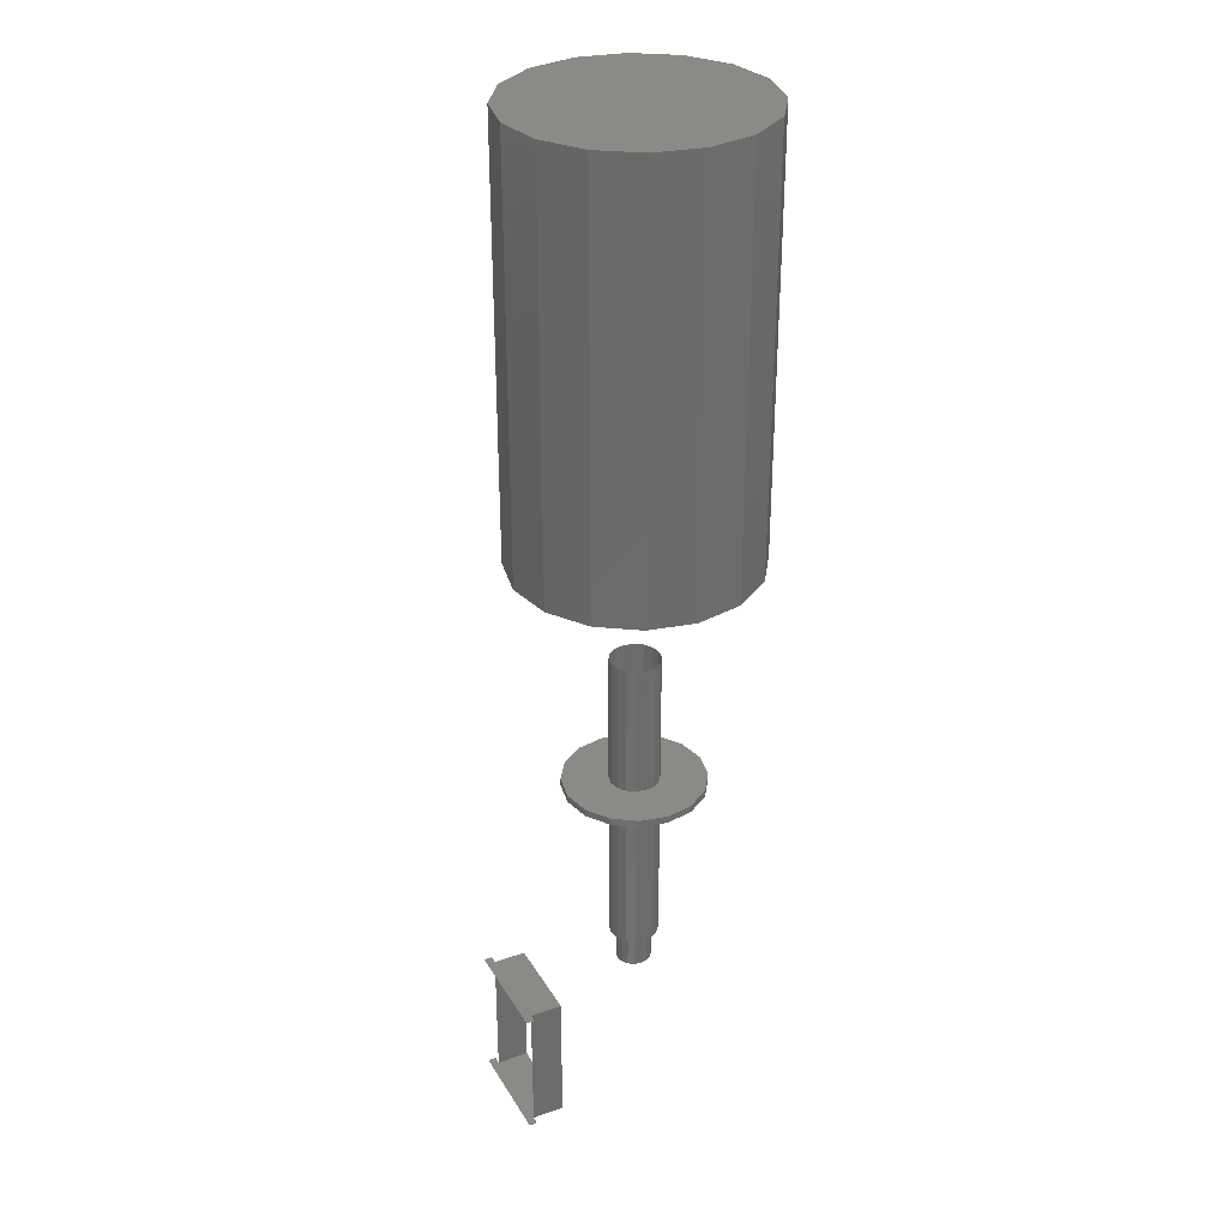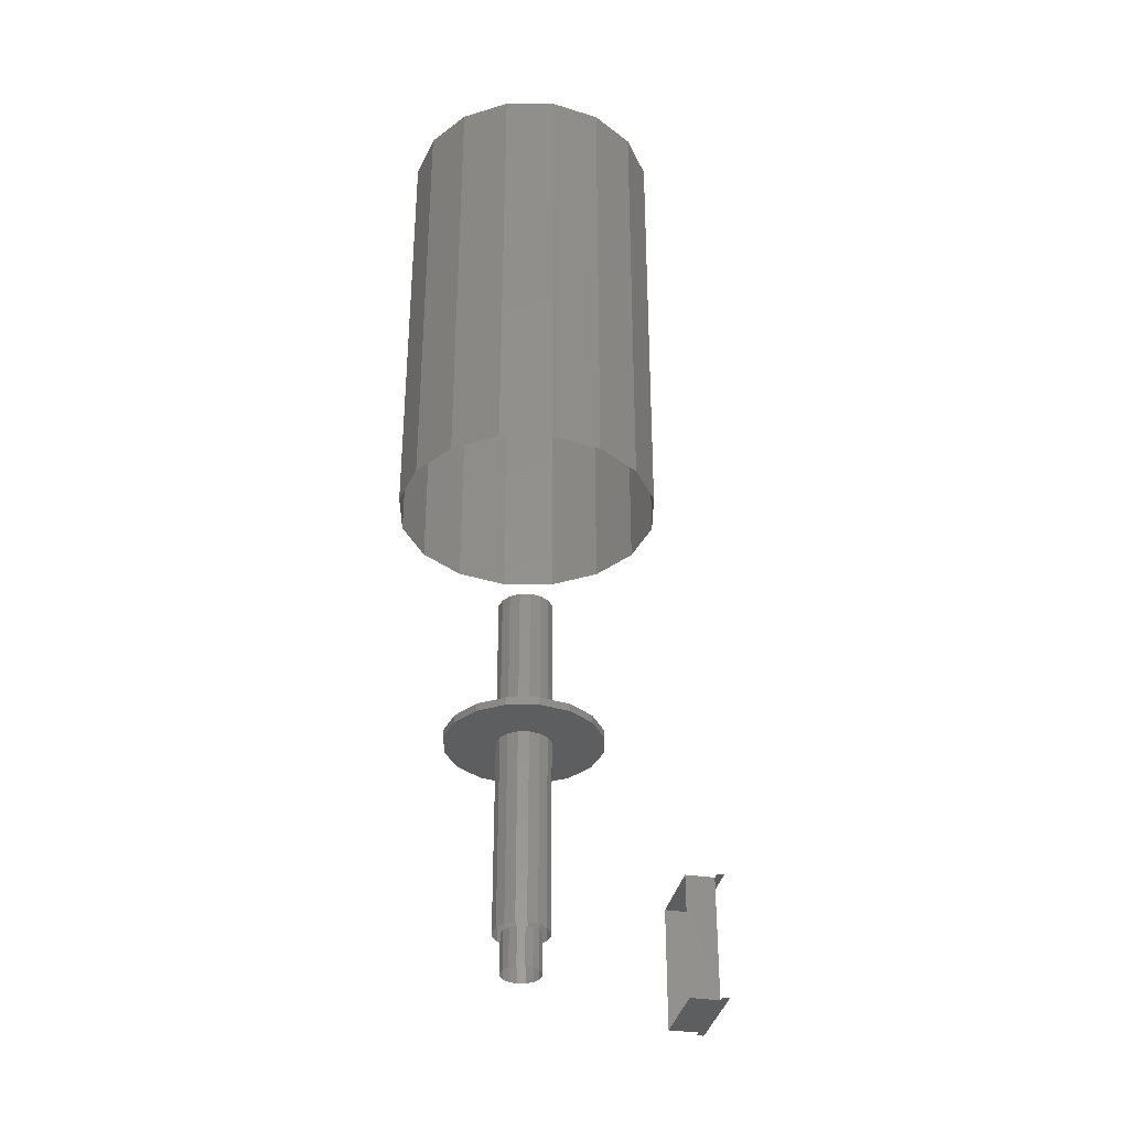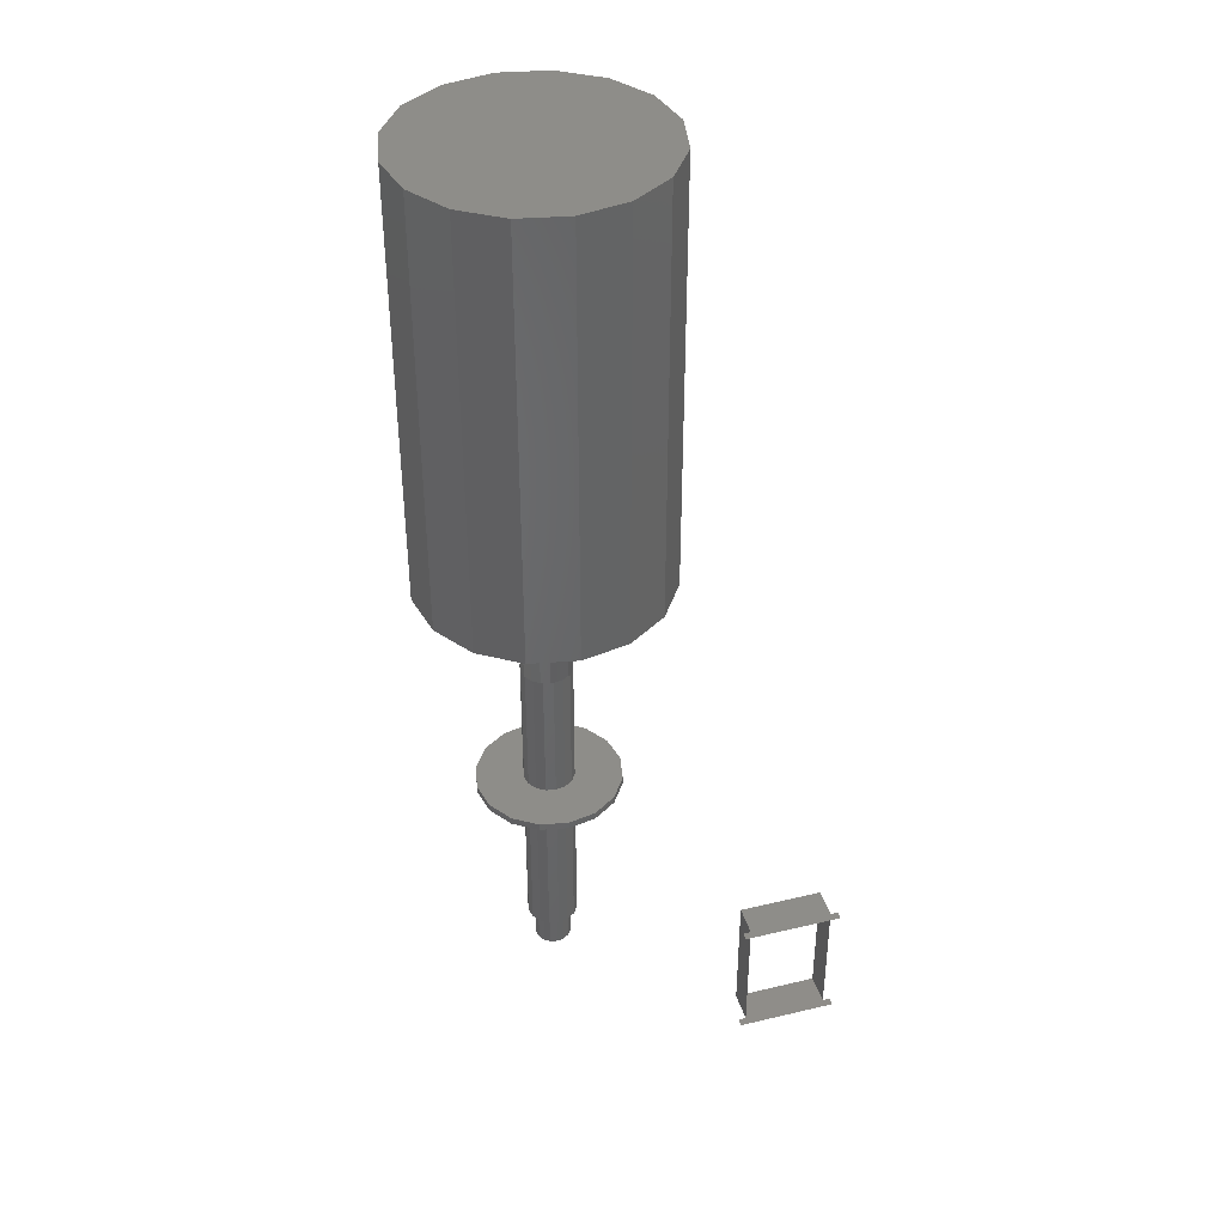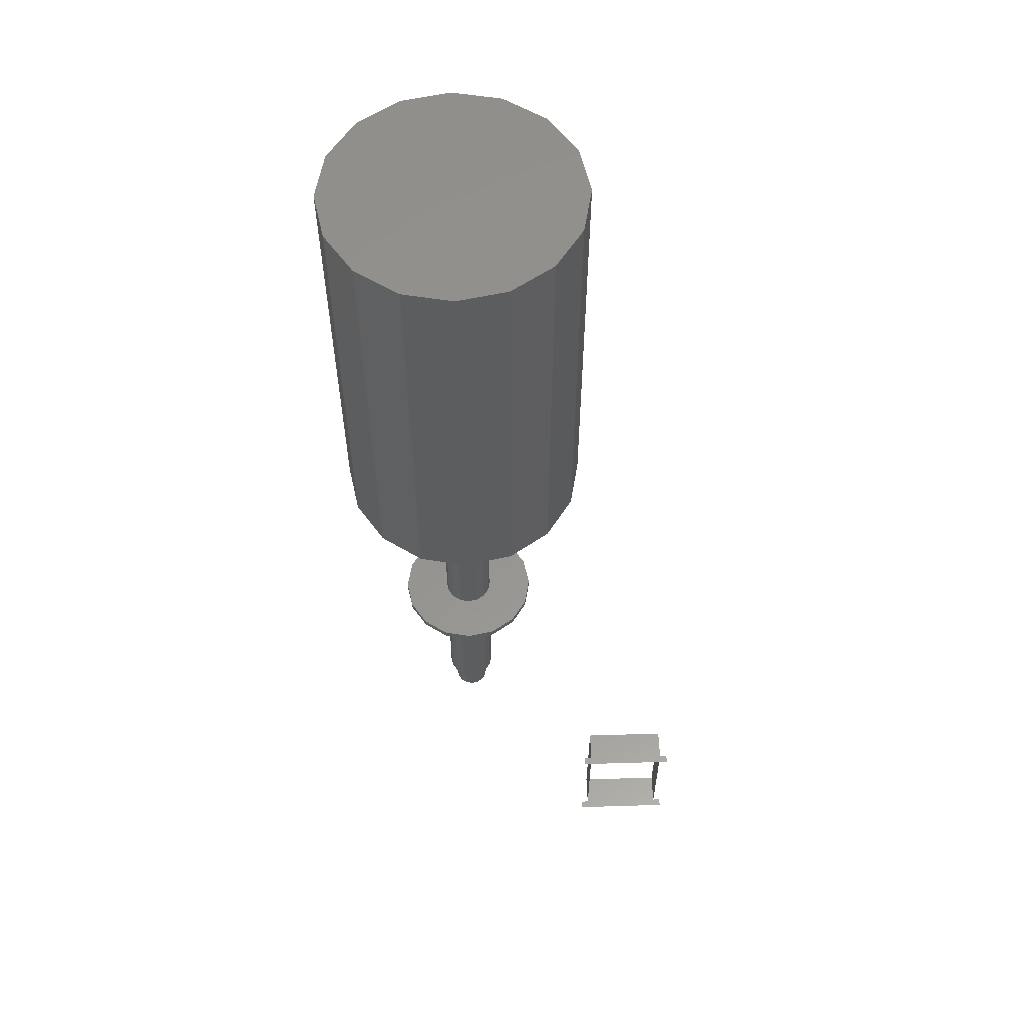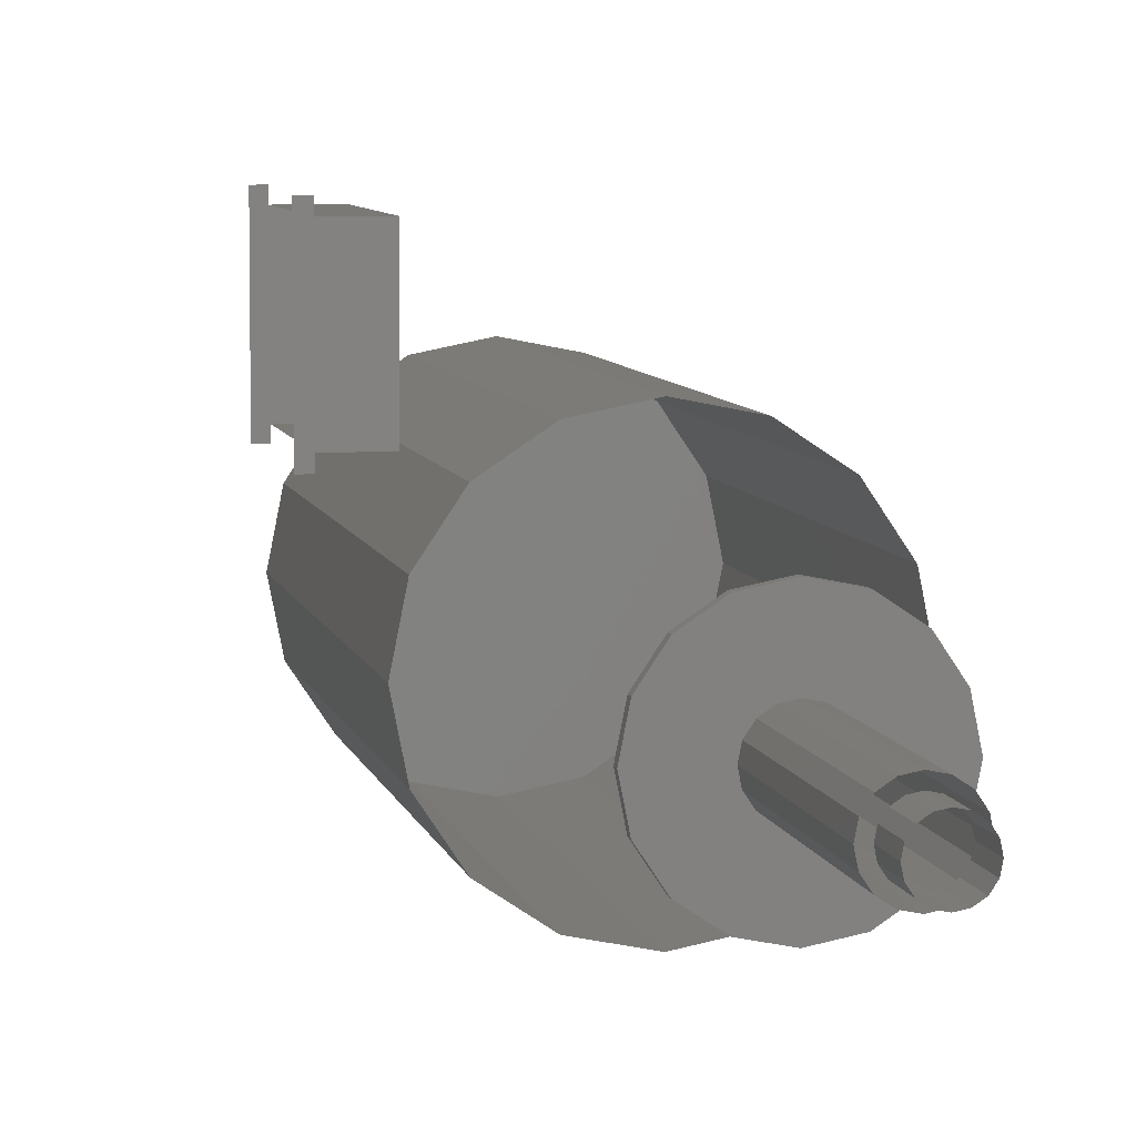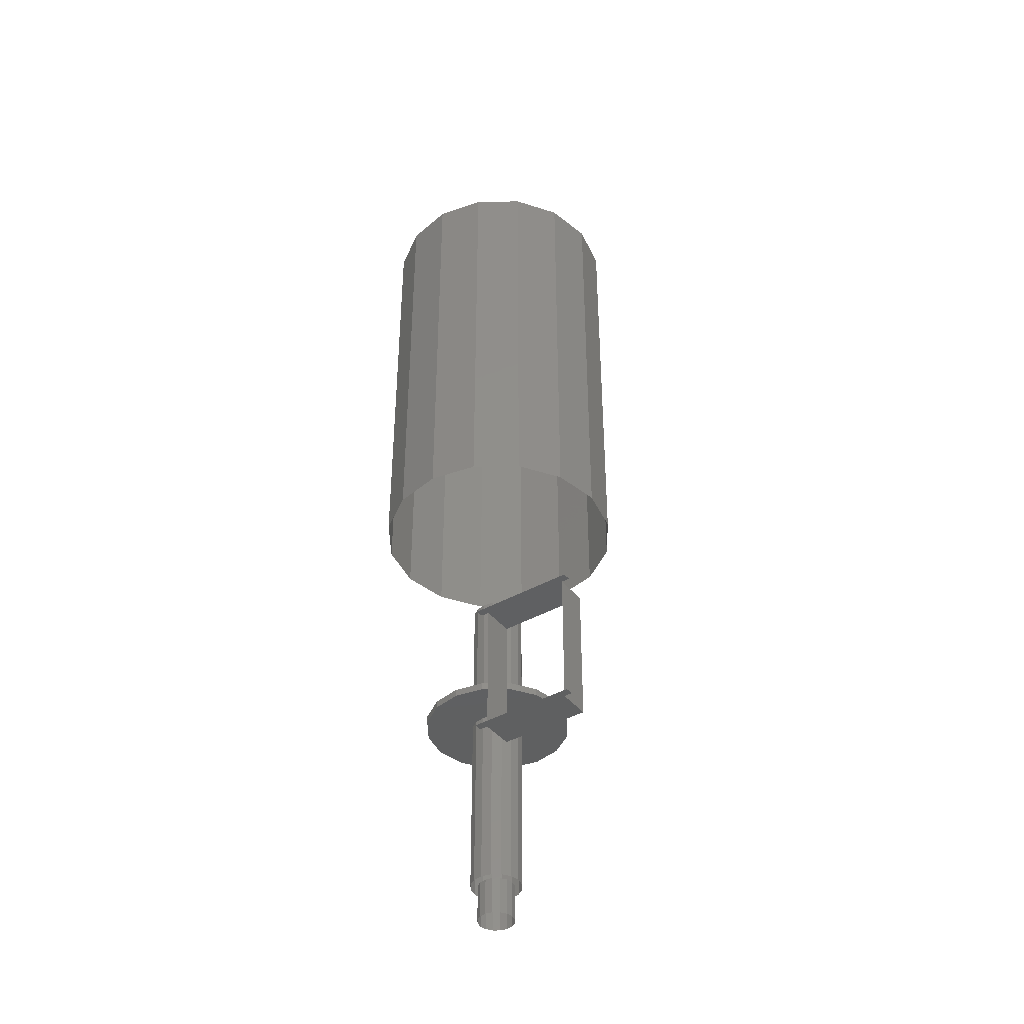
<metadata>
{"format":"stl","ext":"stl","renderer":"f3d","projection":"perspective","resolution":1024,"background":"white","views":[{"elev":31.9,"azim":153.9,"up":"+Z"},{"elev":-34.5,"azim":-11.5,"up":"+Z"},{"elev":39.6,"azim":73.6,"up":"+Z"},{"elev":57.4,"azim":88.2,"up":"+Z"},{"elev":6.4,"azim":169.3,"up":"+Y"},{"elev":-40.8,"azim":124.7,"up":"+Z"}]}
</metadata>
<code>
# stl→obj: 176 verts, 254 faces
v 0.075 0.057 0.427
v 0.079 0.057 0.427
v 0.079 0.057 0.444
v 0.075 0.057 0.444
v 0.08 0.069 0.444
v 0.079 0.068 0.444
v 0.08 0.056 0.444
v 0.079 0.069 0.444
v 0.075 0.068 0.444
v 0.079 0.056 0.444
v 0.079 0.068 0.427
v 0.075 0.068 0.427
v 0.08 0.056 0.427
v 0.079 0.056 0.427
v 0.079 0.069 0.427
v 0.08 0.069 0.427
v 0.05383 0.02876 0.451
v 0.05 0.028 0.451
v 0.05 0.028 0.45
v 0.05924 0.03417 0.451
v 0.05707 0.03093 0.451
v 0.05707 0.03093 0.45
v 0.05383 0.02876 0.45
v 0.05924 0.04183 0.451
v 0.06 0.038 0.451
v 0.06 0.038 0.45
v 0.05383 0.04724 0.451
v 0.05707 0.04507 0.451
v 0.05707 0.04507 0.45
v 0.05924 0.04183 0.45
v 0.05924 0.03417 0.45
v 0.04617 0.04724 0.451
v 0.05 0.048 0.451
v 0.05 0.048 0.45
v 0.04076 0.04183 0.451
v 0.04293 0.04507 0.451
v 0.04293 0.04507 0.45
v 0.04617 0.04724 0.45
v 0.04076 0.03417 0.451
v 0.04 0.038 0.451
v 0.04 0.038 0.45
v 0.04617 0.02876 0.451
v 0.04293 0.03093 0.451
v 0.04293 0.03093 0.45
v 0.04076 0.03417 0.45
v 0.04076 0.04183 0.45
v 0.05383 0.04724 0.45
v 0.04617 0.02876 0.45
v 0.05134 0.03477 0.451
v 0.05247 0.03553 0.451
v 0.05323 0.03666 0.451
v 0.0535 0.038 0.451
v 0.05323 0.03934 0.451
v 0.04866 0.03477 0.451
v 0.04677 0.03666 0.451
v 0.05 0.0345 0.451
v 0.04753 0.03553 0.451
v 0.0465 0.038 0.451
v 0.05247 0.04047 0.451
v 0.05 0.0415 0.451
v 0.05134 0.04123 0.451
v 0.04866 0.04123 0.451
v 0.04677 0.03934 0.451
v 0.04753 0.04047 0.451
v 0.05247 0.03553 0.45
v 0.05134 0.03477 0.45
v 0.05323 0.03666 0.45
v 0.0535 0.038 0.45
v 0.05323 0.03934 0.45
v 0.04866 0.03477 0.45
v 0.04677 0.03666 0.45
v 0.05 0.0345 0.45
v 0.04753 0.03553 0.45
v 0.0465 0.038 0.45
v 0.05247 0.04047 0.45
v 0.05134 0.04123 0.45
v 0.05 0.0415 0.45
v 0.04866 0.04123 0.45
v 0.04677 0.03934 0.45
v 0.04753 0.04047 0.45
v 0.05134 0.04123 0.425
v 0.05 0.0415 0.425
v 0.05323 0.03934 0.425
v 0.05247 0.04047 0.425
v 0.05323 0.03666 0.425
v 0.05134 0.03477 0.425
v 0.05247 0.03553 0.425
v 0.0535 0.038 0.425
v 0.05 0.0345 0.425
v 0.04753 0.03553 0.425
v 0.04866 0.03477 0.425
v 0.0465 0.038 0.425
v 0.04753 0.04047 0.425
v 0.04677 0.03934 0.425
v 0.04677 0.03666 0.425
v 0.04866 0.04123 0.425
v 0.05096 0.04031 0.42
v 0.05 0.0405 0.42
v 0.05 0.0405 0.425
v 0.05231 0.03896 0.42
v 0.05177 0.03977 0.42
v 0.05177 0.03977 0.425
v 0.05096 0.04031 0.425
v 0.05231 0.03704 0.42
v 0.0525 0.038 0.42
v 0.0525 0.038 0.425
v 0.05096 0.03569 0.42
v 0.05177 0.03623 0.42
v 0.05177 0.03623 0.425
v 0.05231 0.03704 0.425
v 0.05231 0.03896 0.425
v 0.04904 0.03569 0.42
v 0.05 0.0355 0.42
v 0.05 0.0355 0.425
v 0.04769 0.03704 0.42
v 0.04823 0.03623 0.42
v 0.04823 0.03623 0.425
v 0.04904 0.03569 0.425
v 0.04769 0.03896 0.42
v 0.0475 0.038 0.42
v 0.0475 0.038 0.425
v 0.04904 0.04031 0.42
v 0.04823 0.03977 0.42
v 0.04823 0.03977 0.425
v 0.04769 0.03896 0.425
v 0.04769 0.03704 0.425
v 0.05096 0.03569 0.425
v 0.04904 0.04031 0.425
v 0.05 0.0415 0.47
v 0.05134 0.04123 0.47
v 0.05247 0.04047 0.47
v 0.05323 0.03934 0.47
v 0.0535 0.038 0.47
v 0.05323 0.03666 0.47
v 0.05247 0.03553 0.47
v 0.05 0.0345 0.47
v 0.04866 0.03477 0.47
v 0.04753 0.03553 0.47
v 0.04677 0.03666 0.47
v 0.0465 0.038 0.47
v 0.04677 0.03934 0.47
v 0.04753 0.04047 0.47
v 0.04866 0.04123 0.47
v 0.05134 0.03477 0.47
v 0.05651 0.02229 0.545
v 0.05 0.021 0.545
v 0.05 0.021 0.485
v 0.06571 0.03149 0.545
v 0.06202 0.02598 0.485
v 0.06571 0.03149 0.485
v 0.05651 0.02229 0.485
v 0.06202 0.02598 0.545
v 0.067 0.038 0.545
v 0.067 0.038 0.485
v 0.06571 0.04451 0.485
v 0.05651 0.05371 0.545
v 0.06202 0.05002 0.485
v 0.05651 0.05371 0.485
v 0.06571 0.04451 0.545
v 0.04349 0.05371 0.545
v 0.05 0.055 0.485
v 0.04349 0.05371 0.485
v 0.03798 0.05002 0.545
v 0.03798 0.05002 0.485
v 0.03429 0.04451 0.485
v 0.03429 0.03149 0.545
v 0.033 0.038 0.485
v 0.03429 0.03149 0.485
v 0.04349 0.02229 0.545
v 0.03798 0.02598 0.485
v 0.04349 0.02229 0.485
v 0.03798 0.02598 0.545
v 0.03429 0.04451 0.545
v 0.05 0.055 0.545
v 0.06202 0.05002 0.545
v 0.033 0.038 0.545
f 1 2 3
f 3 4 1
f 5 6 7
f 6 5 8
f 9 3 6
f 4 3 9
f 10 7 3
f 3 7 6
f 9 6 11
f 11 12 9
f 13 2 11
f 2 13 14
f 1 12 2
f 12 11 2
f 15 16 11
f 11 16 13
f 17 18 19
f 20 21 22
f 23 21 17
f 24 25 26
f 27 28 29
f 30 28 24
f 31 25 20
f 32 33 34
f 35 36 37
f 38 36 32
f 39 40 41
f 42 43 44
f 45 43 39
f 46 40 35
f 47 33 27
f 19 23 17
f 22 31 20
f 23 22 21
f 26 30 24
f 29 47 27
f 30 29 28
f 31 26 25
f 34 38 32
f 37 46 35
f 38 37 36
f 41 45 39
f 44 48 42
f 45 44 43
f 46 41 40
f 47 34 33
f 18 48 19
f 18 42 48
f 49 21 50
f 17 49 18
f 49 17 21
f 21 20 51
f 25 52 51
f 52 25 53
f 50 21 51
f 51 20 25
f 43 42 54
f 55 39 43
f 56 42 18
f 56 54 42
f 57 55 43
f 54 57 43
f 18 49 56
f 39 55 58
f 59 53 28
f 60 61 33
f 59 28 61
f 28 27 61
f 33 61 27
f 53 24 28
f 53 25 24
f 60 33 62
f 40 63 35
f 58 40 39
f 40 58 63
f 63 64 36
f 62 32 36
f 32 62 33
f 35 63 36
f 36 64 62
f 65 22 66
f 19 66 23
f 22 23 66
f 67 31 22
f 67 68 26
f 69 26 68
f 67 22 65
f 26 31 67
f 70 48 44
f 44 45 71
f 19 48 72
f 48 70 72
f 44 71 73
f 44 73 70
f 72 66 19
f 74 71 45
f 29 69 75
f 34 76 77
f 76 29 75
f 76 47 29
f 47 76 34
f 29 30 69
f 30 26 69
f 78 34 77
f 46 79 41
f 45 41 74
f 79 74 41
f 37 80 79
f 37 38 78
f 34 78 38
f 37 79 46
f 78 80 37
f 81 82 77
f 83 75 69
f 75 84 76
f 85 68 67
f 86 65 66
f 65 87 67
f 68 88 69
f 89 72 70
f 90 73 71
f 73 91 70
f 92 74 79
f 93 80 78
f 80 94 79
f 74 95 71
f 66 89 86
f 77 76 81
f 75 83 84
f 76 84 81
f 68 85 88
f 65 86 87
f 67 87 85
f 69 88 83
f 70 91 89
f 71 95 90
f 73 90 91
f 79 94 92
f 78 96 93
f 80 93 94
f 74 92 95
f 66 72 89
f 82 78 77
f 82 96 78
f 97 98 99
f 100 101 102
f 103 101 97
f 104 105 106
f 107 108 109
f 110 108 104
f 111 105 100
f 112 113 114
f 115 116 117
f 118 116 112
f 119 120 121
f 122 123 124
f 125 123 119
f 126 120 115
f 127 113 107
f 99 103 97
f 102 111 100
f 103 102 101
f 106 110 104
f 109 127 107
f 110 109 108
f 111 106 105
f 114 118 112
f 117 126 115
f 118 117 116
f 121 125 119
f 124 128 122
f 125 124 123
f 126 121 120
f 127 114 113
f 98 128 99
f 98 122 128
f 61 129 130
f 53 131 132
f 131 59 130
f 51 133 134
f 49 50 135
f 135 50 134
f 133 52 132
f 56 136 137
f 57 138 139
f 138 54 137
f 58 140 141
f 64 142 143
f 142 63 141
f 140 55 139
f 144 56 49
f 129 61 60
f 131 53 59
f 130 59 61
f 133 51 52
f 135 144 49
f 134 50 51
f 132 52 53
f 137 54 56
f 139 55 57
f 138 57 54
f 141 63 58
f 143 62 64
f 142 64 63
f 140 58 55
f 144 136 56
f 60 62 129
f 129 62 143
f 145 146 147
f 148 149 150
f 151 152 145
f 153 154 155
f 156 157 158
f 157 159 155
f 154 153 150
f 160 161 162
f 163 164 165
f 164 163 162
f 166 167 168
f 169 170 171
f 170 172 168
f 167 173 165
f 161 174 158
f 147 151 145
f 149 148 152
f 151 149 152
f 155 159 153
f 157 156 175
f 157 175 159
f 150 153 148
f 161 160 174
f 165 173 163
f 162 163 160
f 167 166 176
f 170 169 172
f 168 172 166
f 167 176 173
f 158 174 156
f 146 171 147
f 146 169 171
f 145 152 148
f 145 148 146
f 148 159 172
f 169 146 172
f 172 146 148
f 172 159 166
f 148 153 159
f 173 159 175
f 156 174 175
f 160 175 174
f 166 173 176
f 160 163 173
f 175 160 173
f 173 166 159

</code>
